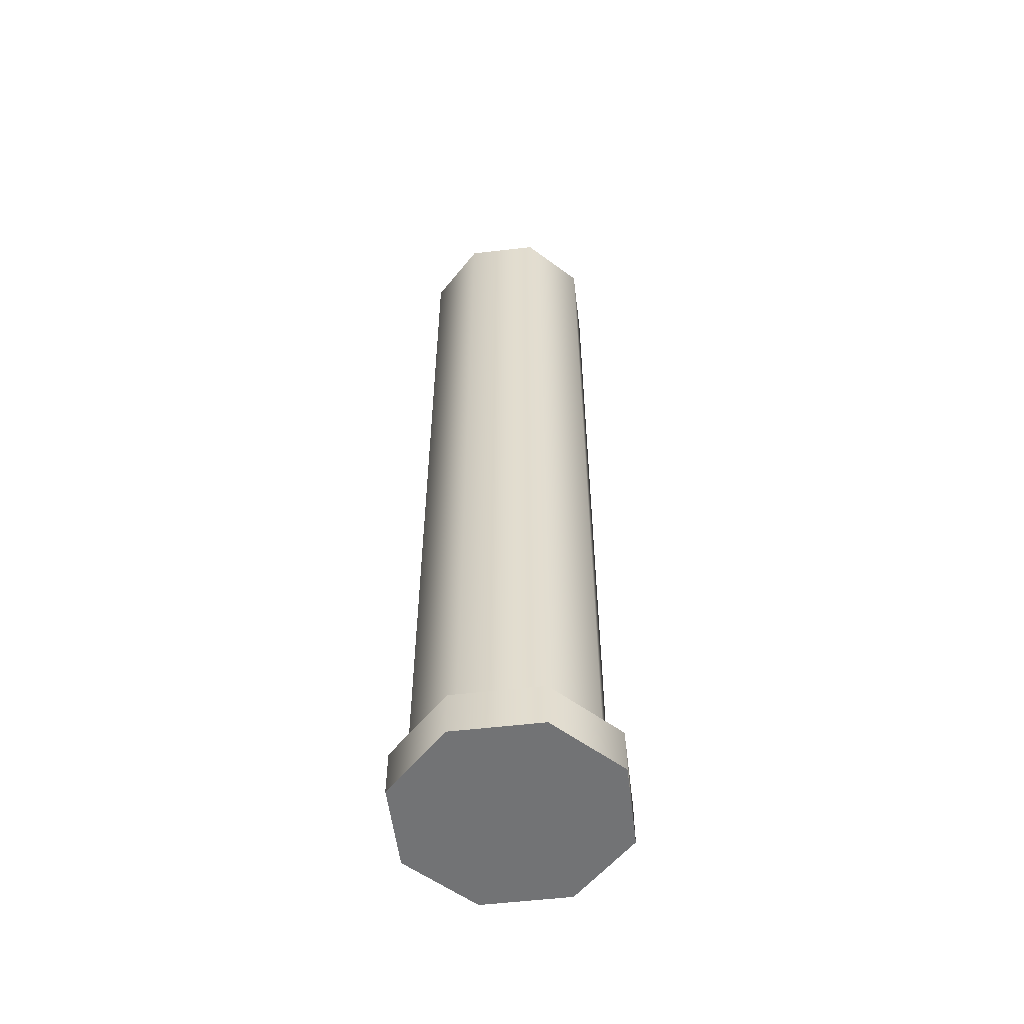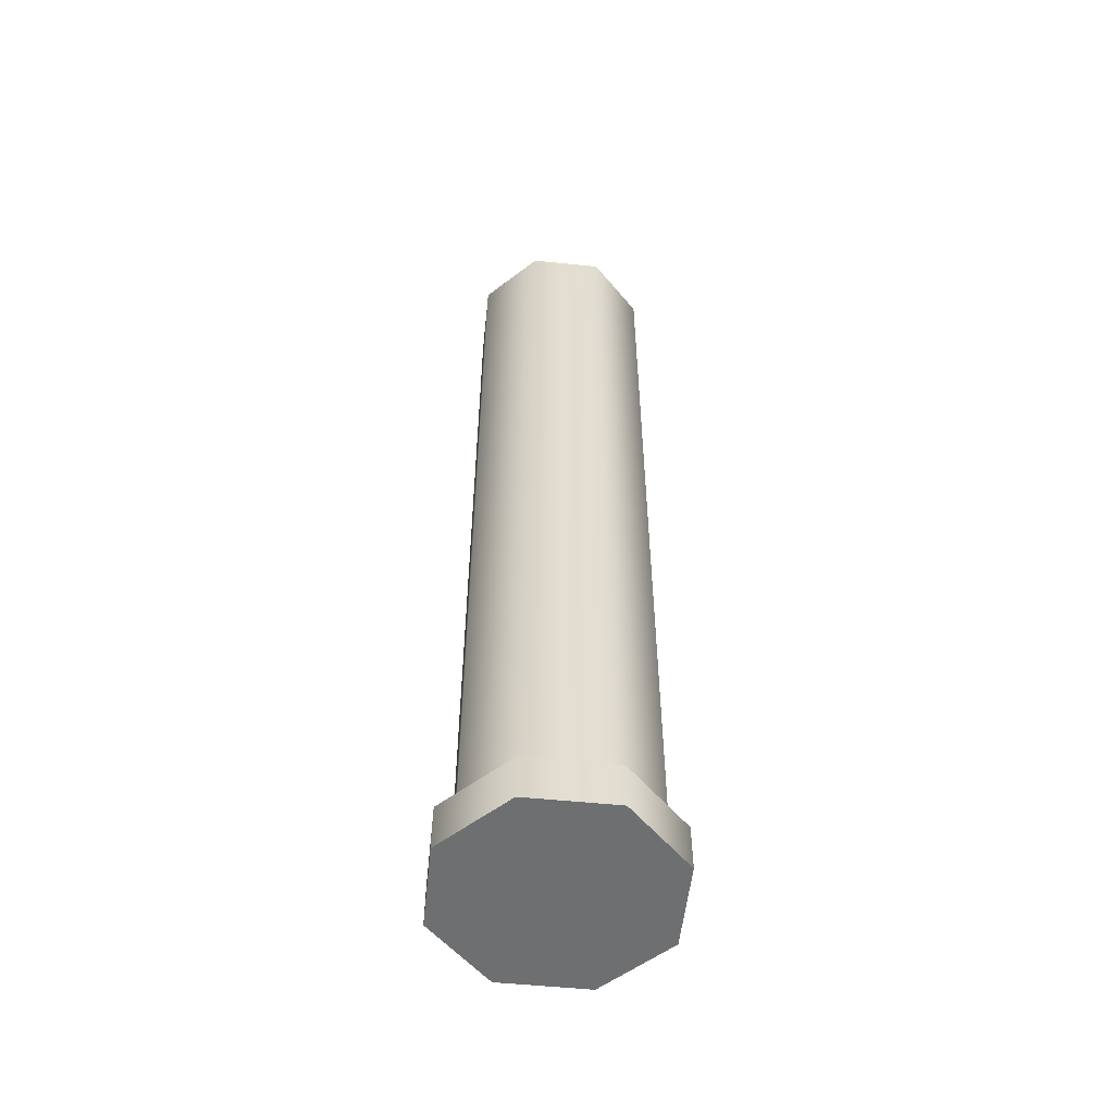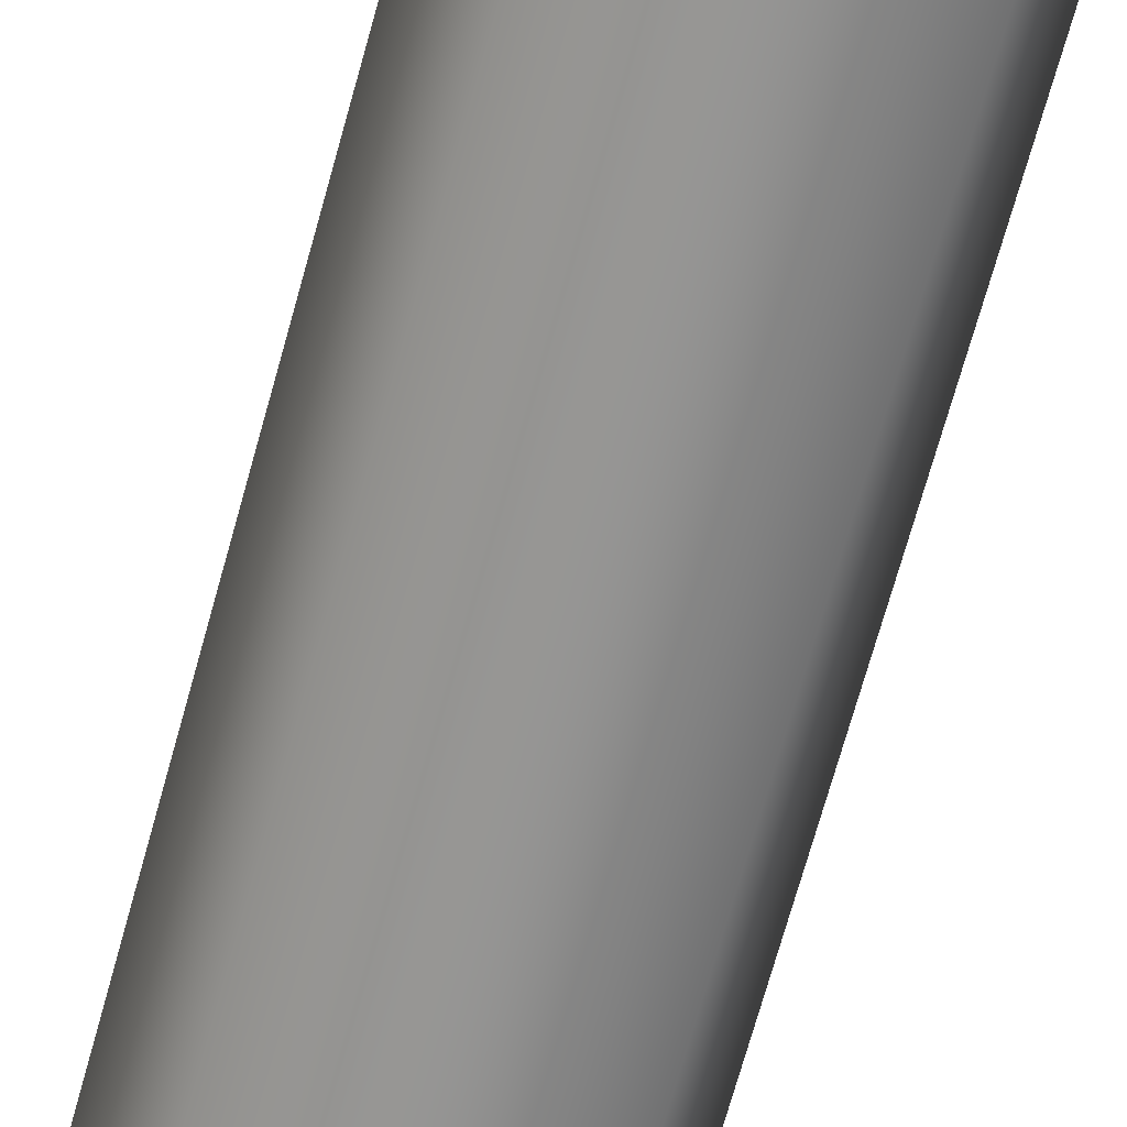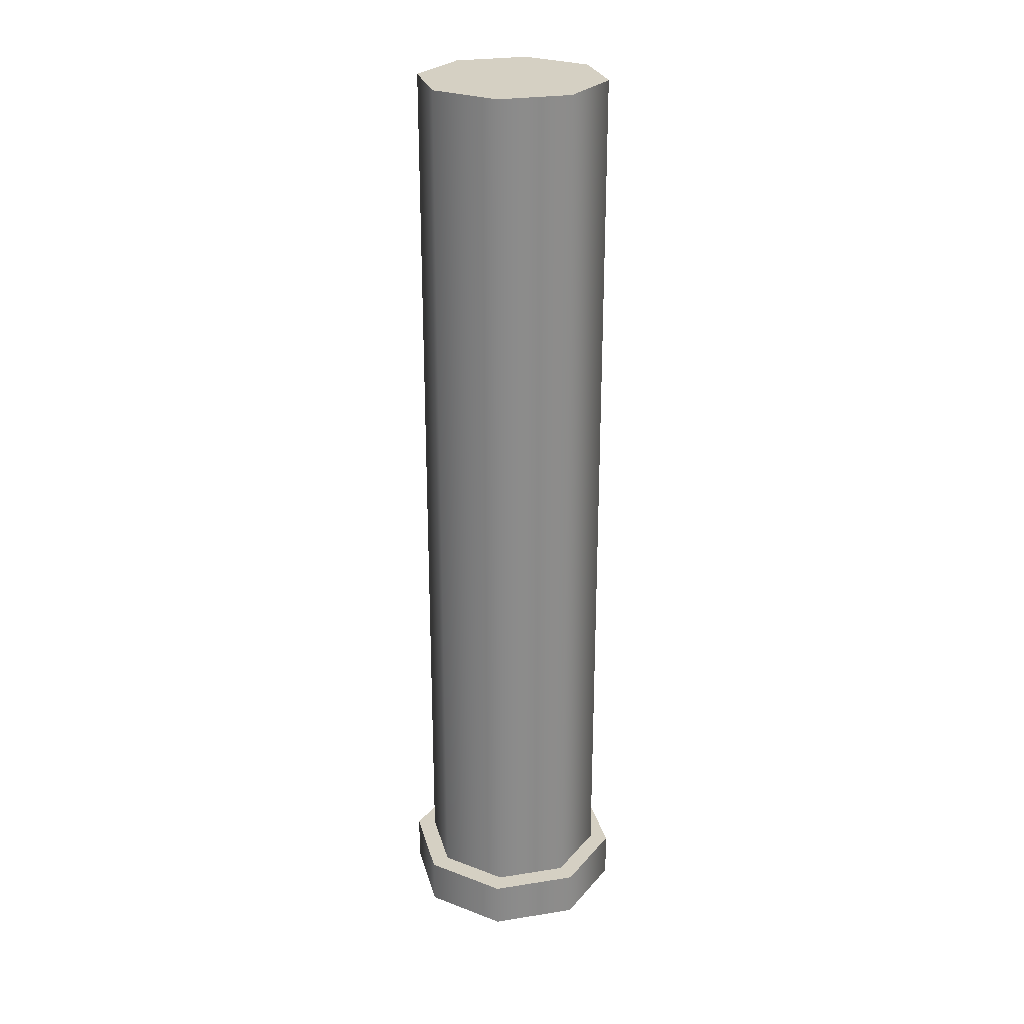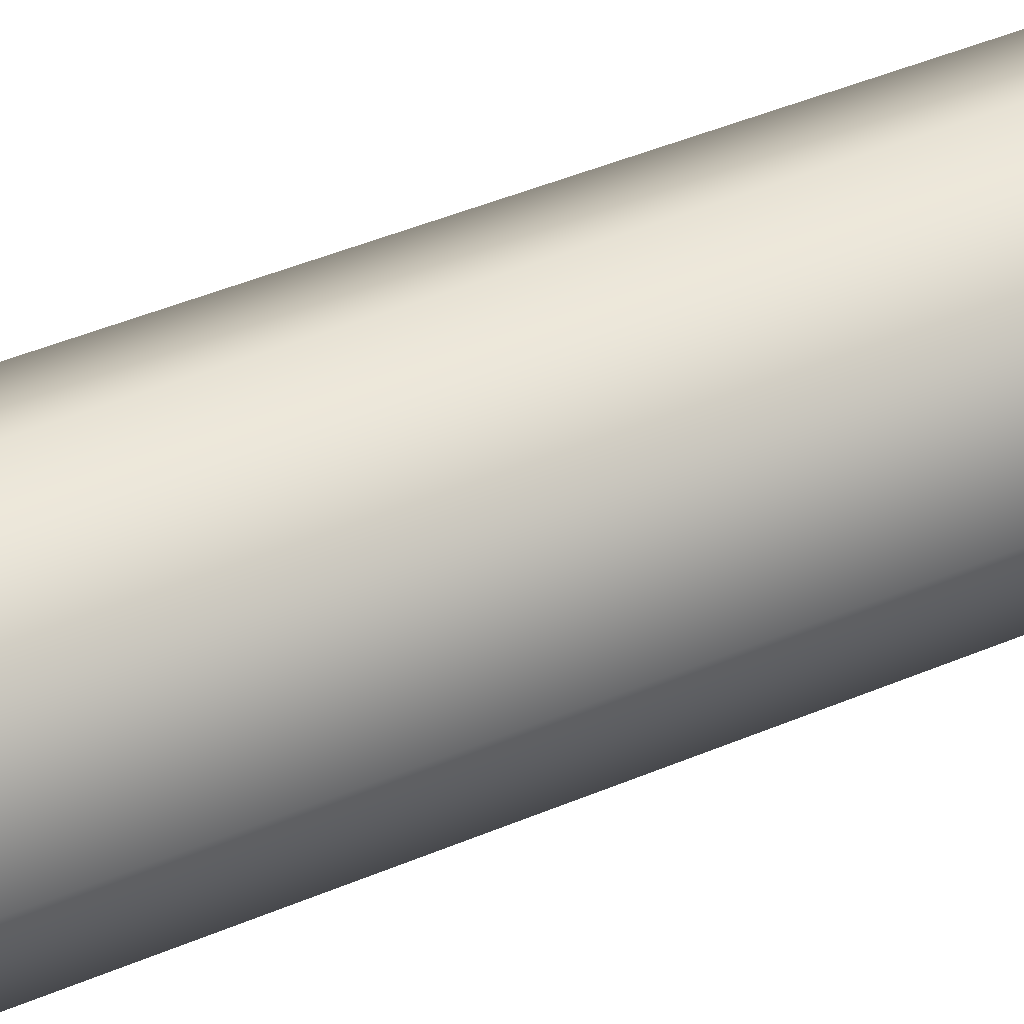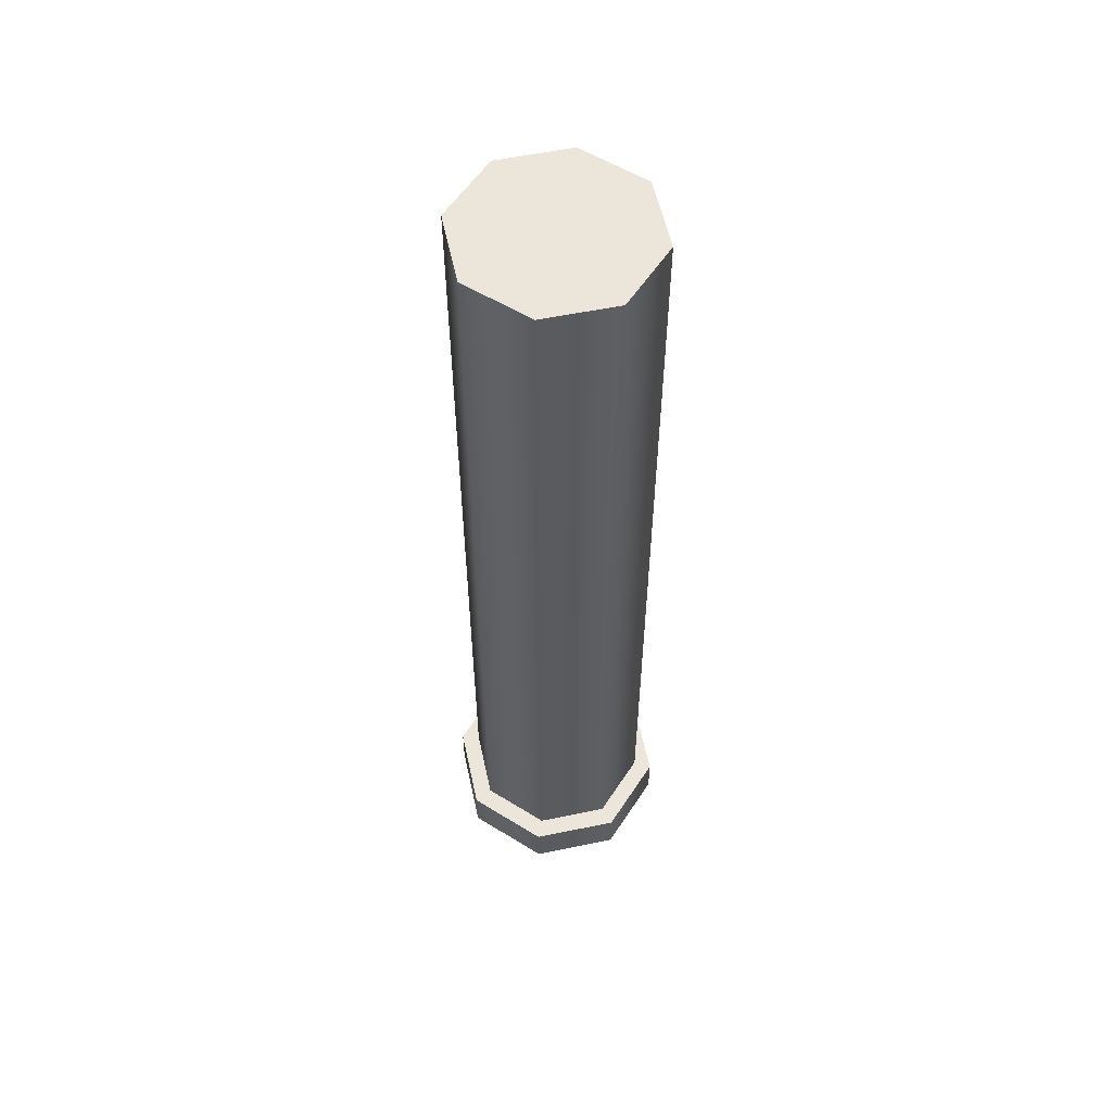
<metadata>
{"format":"obj","ext":"obj","renderer":"f3d","projection":"perspective","resolution":1024,"background":"white","views":[{"elev":-55.7,"azim":-60.5,"up":"+Z"},{"elev":-54.6,"azim":151.4,"up":"+Z"},{"elev":-67.2,"azim":-15.2,"up":"+Y"},{"elev":26.3,"azim":8.4,"up":"+Z"},{"elev":39.7,"azim":61.5,"up":"+Y"},{"elev":56.8,"azim":10.3,"up":"+Z"}]}
</metadata>
<code>
o PipeStraight
o pipe
v 0 0.6 0.05
v -0.07071 0.5707 0.05
v -0.07071 0.5707 1
v 0 0.6 1
v -0.1 0.5 0.05
v -0.1 0.5 1
v -0.07071 0.4293 0.05
v -0.07071 0.4293 1
v 0 0.4 0.05
v 0 0.4 1
v 0.07071 0.4293 0.05
v 0.07071 0.4293 1
v 0.1 0.5 0.05
v 0.1 0.5 1
v 0.07071 0.5707 0.05
v 0.07071 0.5707 1
v 0 0.6178 0.05
v -0.08485 0.5826 0.05
v -0.12 0.4978 0.05
v -0.08485 0.4129 0.05
v 0 0.3778 0.05
v 0.08485 0.4129 0.05
v 0.12 0.4978 0.05
v 0.08485 0.5826 0.05
v 0 0.6178 0
v -0.08485 0.5826 0
v -0.12 0.4978 0
v -0.08485 0.4129 0
v 0 0.3778 0
v 0.08485 0.4129 0
v 0.12 0.4978 0
v 0.08485 0.5826 0
f 1 2 3 4
f 2 5 6 3
f 5 7 8 6
f 7 9 10 8
f 9 11 12 10
f 11 13 14 12
f 13 15 16 14
f 15 1 4 16
f 1 17 18 2
f 2 18 19 5
f 5 19 20 7
f 7 20 21 9
f 9 21 22 11
f 11 22 23 13
f 13 23 24 15
f 15 24 17 1
f 17 25 26 18
f 18 26 27 19
f 19 27 28 20
f 20 28 29 21
f 21 29 30 22
f 22 30 31 23
f 23 31 32 24
f 24 32 25 17
f 4 3 6
f 4 6 8
f 4 8 10
f 4 10 12
f 4 12 14
f 4 14 16
f 25 27 26
f 25 28 27
f 25 29 28
f 25 30 29
f 25 31 30
f 25 32 31

</code>
